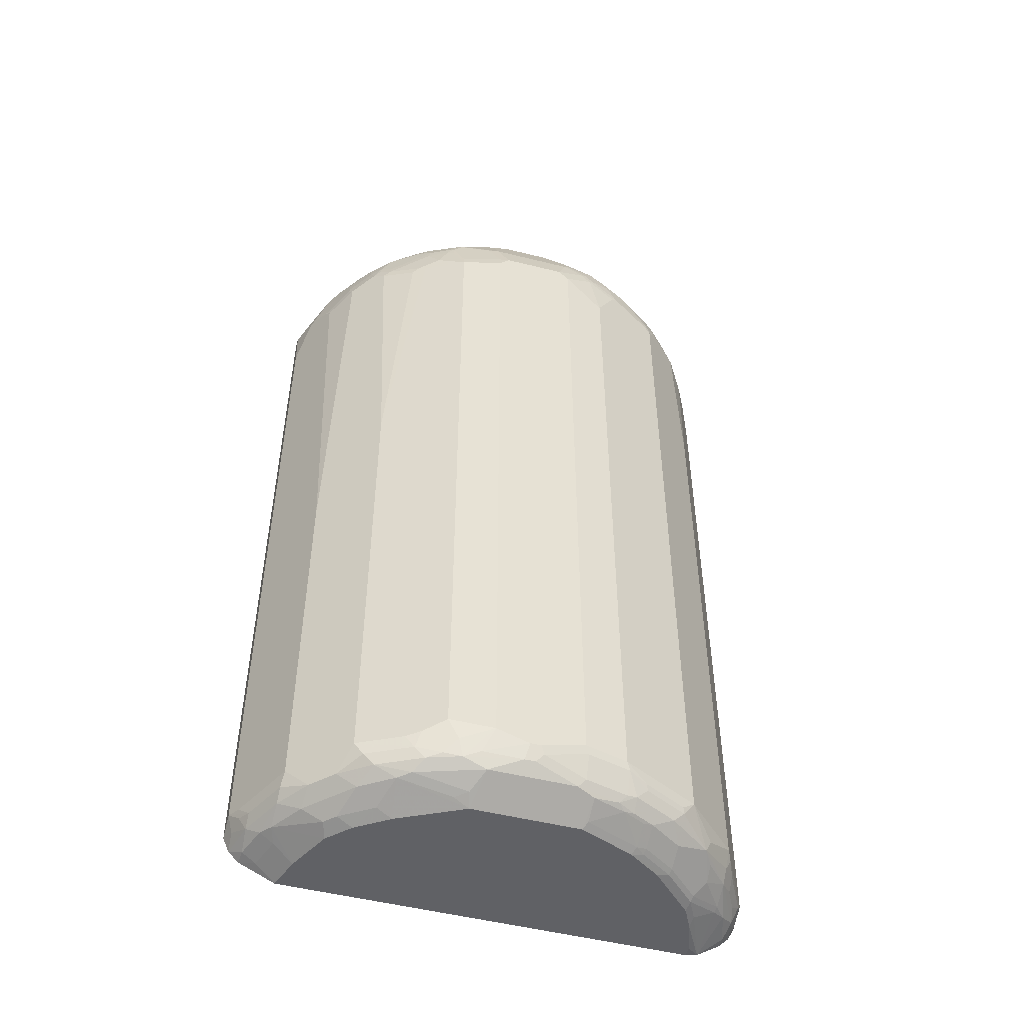
<metadata>
{"format":"obj","ext":"obj","renderer":"f3d","projection":"perspective","resolution":1024,"background":"white","views":[{"elev":-50.2,"azim":-15.4,"up":"+Y"}]}
</metadata>
<code>
v 0.4691 0.6251 0.1169
v 0.4689 0.6837 0.1169
v 0.4689 0.6837 0.1172
v 0.4689 0.6056 0.1563
v 0.4691 -0.8199 0.1169
v 0.4688 0.6841 0.1169
v 0.4628 0.6987 0.1169
v 0.4624 0.6967 0.1238
v 0.4445 0.7032 0.1783
v 0.4493 0.6837 0.1758
v 0.4493 0.6446 0.1954
v 0.3973 0.3515 0.2996
v 0.4689 -0.8009 0.1563
v 0.469 -0.8204 0.1169
v 0.4433 0.7377 0.1169
v 0.4428 0.7358 0.1238
v 0.4428 0.7163 0.1628
v 0.4396 0.7131 0.1807
v 0.4053 0.7032 0.2564
v 0.4445 0.6642 0.1978
v 0.4363 0.6446 0.2214
v 0.4167 0.6251 0.2605
v 0.3777 0.6446 0.3191
v 0.2995 0.6251 0.3973
v 0.3973 -0.8009 0.2996
v 0.4445 -0.8107 0.2051
v 0.4639 -0.8107 0.1661
v 0.4639 -0.8303 0.127
v 0.4625 -0.8333 0.1169
v 0.4165 0.7785 0.1169
v 0.42 0.7717 0.1221
v 0.4396 0.7326 0.1416
v 0.4005 0.7131 0.2589
v 0.42 0.7521 0.1612
v 0.4005 0.7521 0.2198
v 0.3973 0.6837 0.28
v 0.3581 0.7032 0.3191
v 0.3419 0.674 0.3468
v 0.3191 0.6446 0.3777
v 0.293 0.6446 0.3981
v 0.2832 0.6348 0.4054
v 0.2051 0.6543 0.4445
v 0.2214 0.6446 0.4363
v 0.2344 0.6251 0.4298
v 0.2995 -0.8009 0.3973
v 0.3467 -0.8303 0.3419
v 0.337 -0.8498 0.3419
v 0.3956 -0.8303 0.2833
v 0.4053 -0.8107 0.2833
v 0.4249 -0.8107 0.2442
v 0.4567 -0.8204 0.1758
v 0.4445 -0.8498 0.1661
v 0.4567 -0.8399 0.1368
v 0.4559 -0.8465 0.1169
v 0.4124 0.7845 0.1169
v 0.4037 0.7944 0.1238
v 0.3842 0.8139 0.1433
v 0.3809 0.8107 0.1612
v 0.3613 0.7326 0.298
v 0.3809 0.7912 0.2003
v 0.3419 0.8107 0.2393
v 0.3613 0.7717 0.2589
v 0.3613 0.7521 0.2784
v 0.3419 0.7326 0.3175
v 0.3191 0.7032 0.3582
v 0.293 0.7032 0.3785
v 0.2344 0.7032 0.4176
v 0.2149 0.6642 0.4371
v 0.1953 0.6446 0.4493
v 0.1856 0.6936 0.4445
v 0.1465 0.674 0.464
v 0.1563 0.5665 0.4689
v 0.2344 -0.8009 0.4298
v 0.1978 -0.8204 0.4445
v 0.2759 -0.8204 0.4054
v 0.2783 -0.8303 0.4005
v 0.3565 -0.8693 0.2833
v 0.3541 -0.8547 0.3126
v 0.3956 -0.8498 0.2638
v 0.2589 -0.8498 0.4005
v 0.2783 -0.8693 0.3614
v 0.337 -0.8889 0.2638
v 0.4175 -0.8204 0.254
v 0.4371 -0.8204 0.2149
v 0.4371 -0.8399 0.1954
v 0.4152 -0.8498 0.2247
v 0.4167 -0.866 0.1954
v 0.4363 -0.866 0.1368
v 0.4366 -0.866 0.1169
v 0.4003 0.8012 0.1169
v 0.3777 0.8269 0.1303
v 0.3613 0.8498 0.1221
v 0.3419 0.8498 0.1807
v 0.3419 0.7521 0.298
v 0.3223 0.8498 0.2198
v 0.3419 0.7717 0.2784
v 0.2637 0.8498 0.2784
v 0.3028 0.7326 0.3565
v 0.2637 0.7717 0.3565
v 0.3028 0.7131 0.3663
v 0.2442 0.7326 0.3956
v 0.1953 0.7423 0.4176
v 0.1953 0.7032 0.4371
v 0.2246 0.6936 0.4249
v 0.1367 0.6642 0.4689
v 0.1465 0.7326 0.4445
v 0.1269 0.6936 0.464
v 0.07815 0.6251 0.4884
v 0.1563 -0.8009 0.4689
v 0.1627 -0.8139 0.4624
v 0.2002 -0.8303 0.4396
v 0.2393 -0.8303 0.42
v 0.3956 -0.8693 0.2247
v 0.4175 -0.8399 0.2345
v 0.1806 -0.8498 0.4396
v 0.2197 -0.8693 0.4005
v 0.2197 -0.8889 0.3614
v 0.2783 -0.8889 0.3223
v 0.3175 -0.8889 0.2833
v 0.2759 -0.8938 0.3126
v 0.3345 -0.8938 0.254
v 0.3931 -0.8743 0.2149
v 0.3933 -0.8938 0.1169
v 0.3936 -0.8936 0.1169
v 0.3968 0.8058 0.1169
v 0.3613 0.8498 0.1169
v 0.3517 0.8596 0.1169
v 0.3419 0.8693 0.1221
v 0.3386 0.866 0.1498
v 0.3223 0.8693 0.1807
v 0.2637 0.8303 0.298
v 0.3028 0.8693 0.2198
v 0.2637 0.8693 0.2589
v 0.2442 0.8693 0.2784
v 0.2442 0.8498 0.298
v 0.2442 0.8107 0.337
v 0.2246 0.7521 0.3956
v 0.1758 0.7228 0.4371
v 0.2051 0.7521 0.4054
v 0.1856 0.7912 0.3858
v 0.1758 0.7814 0.3981
v 0.1172 0.6837 0.4689
v 0.08788 0.7131 0.464
v 0.1367 0.7488 0.4363
v 0.09761 0.7618 0.4371
v 0.08788 0.7521 0.4445
v 0.05859 0.6446 0.4884
v 0.07815 -0.8009 0.4884
v 0.08457 -0.8139 0.4819
v 0.1237 -0.8334 0.4624
v 0.1627 -0.853 0.4428
v 0.1498 -0.866 0.4363
v 0.1806 -0.8693 0.42
v 0.2018 -0.8725 0.4038
v 0.2018 -0.892 0.3647
v 0.2173 -0.8938 0.3516
v 0.1953 -0.8987 0.3516
v 0.2539 -0.8987 0.3126
v 0.2735 -0.8987 0.2931
v 0.3126 -0.8987 0.254
v 0.3321 -0.8987 0.2345
v 0.3541 -0.8938 0.2149
v 0.3516 -0.8987 0.1954
v 0.3712 -0.8987 0.1368
v 0.3715 -0.8987 0.1169
v 0.3419 0.8693 0.1169
v 0.3344 0.8739 0.1169
v 0.3255 0.8725 0.1628
v 0.3061 0.8725 0.2019
v 0.293 0.8743 0.2174
v 0.2344 0.8743 0.276
v 0.1856 0.8693 0.3175
v 0.1856 0.8498 0.337
v 0.2051 0.7912 0.3761
v 0.1758 0.8074 0.3777
v 0.1367 0.8009 0.3981
v 0.07815 0.7032 0.4689
v -0.07815 0.7032 0.4689
v 0.04876 0.7912 0.4249
v 0.07815 0.7683 0.4363
v 0.05859 0.8009 0.4176
v -0.05859 0.6446 0.4884
v 0 -0.8204 0.4884
v 0.006428 -0.8334 0.4819
v 0.08457 -0.853 0.4624
v 0.07163 -0.866 0.4558
v 0.1041 -0.8725 0.4428
v 0.1627 -0.8725 0.4233
v 0.1041 -0.892 0.4038
v 0.09761 -0.8987 0.3907
v -0.3712 -0.8987 0.1169
v 0.2953 0.8934 0.1169
v 0.2735 0.8987 0.1368
v 0.293 0.879 0.1954
v 0.2735 0.8938 0.1587
v 0.1953 0.8938 0.2564
v 0.1758 0.8743 0.315
v 0.1758 0.8938 0.276
v 0.1563 0.866 0.3386
v 0.1367 0.8269 0.3777
v 0.09761 0.8399 0.3785
v 0.07815 0.8204 0.3981
v -0.1367 0.7228 0.4493
v -0.1563 0.7252 0.4445
v -0.09761 0.7057 0.464
v -0.07815 0.6471 0.4835
v -0.07815 0.7683 0.4363
v 0.03903 0.8074 0.4168
v -0.03903 0.8074 0.4168
v -0.07815 0.6251 0.4884
v -0.01947 -0.8204 0.4884
v -0.006428 -0.8465 0.4754
v -0.08457 -0.866 0.4558
v -0.09761 -0.8987 0.3907
v -0.4377 -0.8674 0.1169
v -0.3712 -0.8987 0.1172
v 0.293 0.8943 0.1169
v 0.2738 0.8987 0.1169
v 0.1953 0.8987 0.2345
v 0.1563 0.8987 0.2735
v 0.1367 0.8938 0.2955
v 0.1172 0.8855 0.3191
v 0.09761 0.866 0.3582
v 0.05859 0.8269 0.3973
v -0.1367 0.7488 0.4363
v -0.166 0.7277 0.4396
v -0.1856 0.7082 0.4396
v -0.1758 0.7057 0.4445
v -0.1563 0.6471 0.464
v -0.09761 0.8465 0.3777
v -0.05859 0.8269 0.3973
v -0.1563 0.6251 0.4689
v -0.07815 -0.8009 0.4884
v -0.09761 -0.8399 0.4689
v -0.02599 -0.8465 0.4754
v -0.1269 -0.8498 0.4591
v -0.1433 -0.866 0.4363
v -0.1041 -0.8855 0.4168
v -0.2149 -0.8987 0.3321
v -0.1269 -0.8889 0.4005
v -0.2246 -0.8693 0.4005
v -0.4363 -0.866 0.1433
v -0.4572 -0.8479 0.1169
v -0.4102 -0.879 0.1368
v -0.3516 -0.8987 0.1758
v -0.3907 -0.879 0.1954
v -0.2735 0.8987 0.1169
v 0.1172 0.8987 0.2931
v -0.1074 0.8743 0.3419
v -0.09761 0.866 0.3582
v -0.1367 0.8269 0.3777
v -0.1758 0.8074 0.3777
v -0.2051 0.7863 0.381
v -0.2246 0.7472 0.4005
v -0.2442 0.7277 0.4005
v -0.2246 0.7082 0.42
v -0.2279 0.6902 0.4233
v -0.1888 0.6902 0.4428
v -0.1758 0.6837 0.4493
v -0.1953 0.866 0.3191
v -0.2084 0.6512 0.4428
v -0.2344 0.6251 0.4298
v -0.1563 -0.7814 0.4689
v -0.1367 -0.8204 0.4689
v -0.1595 -0.8433 0.4526
v -0.1856 -0.8498 0.4396
v -0.2018 -0.866 0.4168
v -0.2442 -0.8889 0.3419
v -0.2735 -0.8987 0.2931
v -0.2637 -0.8498 0.4005
v -0.2832 -0.8693 0.3614
v -0.4167 -0.866 0.2019
v -0.4396 -0.8498 0.1856
v -0.4591 -0.8303 0.1466
v -0.4689 -0.8206 0.1169
v -0.3126 -0.8987 0.254
v -0.4005 -0.8693 0.2247
v -0.2735 0.8987 0.1563
v -0.3122 0.8867 0.1169
v -0.03903 0.8987 0.2931
v -0.166 0.8743 0.3223
v -0.09761 0.879 0.3321
v -0.1172 0.8987 0.2735
v -0.1758 0.8987 0.254
v -0.2246 0.8449 0.3223
v -0.2442 0.7863 0.3614
v -0.3028 0.7277 0.3614
v -0.2637 0.6886 0.4005
v -0.2637 0.7668 0.3614
v -0.3061 0.6512 0.3842
v -0.2051 0.8743 0.3028
v -0.2246 0.8644 0.3028
v -0.2474 0.6316 0.4233
v -0.2604 0.6186 0.4168
v -0.2995 0.07161 0.3973
v -0.2344 -0.8009 0.4298
v -0.2214 -0.8074 0.4363
v -0.1953 -0.8009 0.4493
v -0.166 -0.8107 0.4591
v -0.2051 -0.8303 0.4396
v -0.2442 -0.8303 0.42
v -0.3028 -0.8889 0.3028
v -0.3223 -0.8889 0.2833
v -0.2832 -0.8303 0.4005
v -0.3191 -0.8465 0.3582
v -0.3028 -0.8693 0.3419
v -0.4005 -0.8498 0.2638
v -0.42 -0.8303 0.2442
v -0.4396 -0.8303 0.2051
v -0.4525 -0.8238 0.1791
v -0.4689 -0.8009 0.1563
v -0.4689 -0.8204 0.1172
v -0.4691 -0.8201 0.1169
v -0.3613 -0.8693 0.2833
v -0.2832 0.8938 0.1661
v -0.2637 0.8938 0.1856
v -0.2344 0.8987 0.1954
v -0.3515 0.8598 0.1169
v -0.3386 0.866 0.1368
v -0.3223 0.8743 0.1466
v -0.293 0.8864 0.1758
v -0.1856 0.8938 0.2638
v -0.2442 0.8644 0.2833
v -0.3223 0.7277 0.3419
v -0.3223 0.6886 0.3614
v -0.3028 0.6691 0.381
v -0.2637 0.8644 0.2638
v -0.3419 0.7668 0.2833
v -0.3191 0.6381 0.3777
v -0.3255 0.6707 0.3647
v -0.2246 0.8743 0.2833
v -0.3973 -0.1237 0.2996
v -0.2995 -0.8074 0.3973
v -0.3419 -0.8693 0.3028
v -0.3581 -0.8465 0.3191
v -0.3973 -0.8074 0.2996
v -0.4005 -0.8303 0.2833
v -0.4558 -0.8074 0.1823
v -0.4689 0.5665 0.1563
v -0.4691 0.6249 0.1169
v -0.2832 0.8743 0.2247
v -0.2637 0.8743 0.2442
v -0.3517 0.8596 0.1169
v -0.3191 0.866 0.1758
v -0.3777 0.8269 0.1368
v -0.2995 0.866 0.2149
v -0.3419 0.7277 0.3223
v -0.3419 0.6886 0.3419
v -0.3386 0.6577 0.3582
v -0.2832 0.8644 0.2442
v -0.3419 0.8058 0.2442
v -0.3613 0.7472 0.2833
v -0.3777 0.6381 0.3191
v -0.4167 0.6186 0.2605
v -0.4232 0.6316 0.2475
v -0.4428 0.6512 0.2084
v -0.4493 0.6446 0.1954
v -0.4689 0.6642 0.1368
v -0.4689 0.6645 0.1169
v -0.397 0.8077 0.1169
v -0.3973 0.8074 0.1172
v -0.3191 0.8465 0.2149
v -0.3973 0.7683 0.1954
v -0.3809 0.8058 0.1661
v -0.3386 0.8269 0.2149
v -0.4005 0.7277 0.2442
v -0.3809 0.7082 0.2833
v -0.3809 0.6691 0.3028
v -0.3842 0.6512 0.3061
v -0.4005 0.7472 0.2247
v -0.3613 0.7668 0.2638
v -0.4232 0.6902 0.228
v -0.4396 0.6691 0.2051
v -0.4445 0.6666 0.1954
v -0.4624 0.6707 0.1498
v -0.4445 0.7252 0.1368
v -0.4639 0.6865 0.1169
v -0.464 0.6862 0.1169
v -0.3973 0.8074 0.1169
v -0.4363 0.749 0.1169
v -0.4363 0.7488 0.1172
v -0.4167 0.7488 0.1758
v -0.42 0.7277 0.2051
v -0.42 0.7082 0.2247
v -0.4005 0.6886 0.2638
v -0.4249 0.7057 0.2149
v -0.4249 0.7252 0.1954
v -0.4494 0.7228 0.1169
v -0.4364 0.7488 0.1169
f 1 2 3
f 230 250 260
f 230 260 251
f 232 259 258
f 232 258 261
f 232 261 262
f 232 262 296
f 232 296 263
f 233 263 264
f 233 264 236
f 230 231 250
f 233 236 234
f 236 265 266
f 237 266 267
f 237 267 238
f 238 267 241
f 238 241 240
f 239 241 268
f 239 268 269
f 241 267 270
f 241 270 271
f 234 236 235
f 241 271 268
f 228 232 229
f 228 258 259
f 216 245 246
f 216 246 244
f 220 248 221
f 221 248 222
f 222 248 223
f 223 248 249
f 223 249 250
f 223 250 231
f 223 231 224
f 228 259 232
f 225 230 251
f 225 252 253
f 225 253 226
f 226 253 254
f 226 254 255
f 226 255 227
f 227 255 256
f 227 256 257
f 227 257 258
f 227 258 228
f 225 251 252
f 242 272 273
f 242 273 243
f 242 244 246
f 256 288 257
f 257 288 290
f 257 290 261
f 257 261 258
f 260 281 291
f 260 291 292
f 260 292 285
f 261 290 293
f 261 293 294
f 255 289 287
f 261 294 262
f 262 295 333
f 262 333 296
f 263 296 297
f 263 297 298
f 263 298 300
f 263 300 299
f 263 299 264
f 264 299 300
f 264 300 265
f 262 294 295
f 255 288 256
f 255 325 288
f 255 287 325
f 242 246 272
f 243 274 275
f 243 273 274
f 245 276 277
f 245 277 246
f 246 277 272
f 247 279 278
f 248 280 249
f 249 281 250
f 249 280 282
f 249 282 283
f 249 283 284
f 249 284 281
f 250 281 260
f 251 260 252
f 252 260 253
f 253 260 285
f 253 285 286
f 253 286 254
f 254 286 289
f 254 289 255
f 215 244 242
f 265 300 266
f 215 216 244
f 214 241 239
f 178 207 225
f 178 225 203
f 179 208 209
f 179 209 207
f 180 181 208
f 181 202 224
f 181 224 208
f 182 206 210
f 183 211 235
f 178 179 207
f 183 235 212
f 184 212 185
f 185 212 186
f 186 212 235
f 186 235 213
f 186 213 214
f 186 214 190
f 186 190 187
f 187 190 189
f 187 189 188
f 183 212 184
f 191 216 215
f 178 206 182
f 178 204 205
f 168 192 193
f 168 193 169
f 169 194 170
f 169 193 194
f 170 194 193
f 170 193 195
f 170 195 196
f 170 196 171
f 171 197 172
f 178 205 206
f 171 196 198
f 172 199 173
f 172 197 199
f 173 199 174
f 174 199 175
f 175 199 200
f 176 200 223
f 176 223 201
f 176 201 202
f 178 203 204
f 171 198 197
f 192 217 193
f 193 217 218
f 193 218 247
f 204 206 205
f 204 225 226
f 206 229 232
f 206 232 210
f 207 209 230
f 207 230 225
f 208 224 231
f 208 231 209
f 209 231 230
f 204 229 206
f 210 232 263
f 211 233 234
f 211 234 235
f 213 235 236
f 213 236 266
f 213 266 237
f 213 237 238
f 213 238 214
f 214 238 240
f 214 240 241
f 210 263 233
f 204 228 229
f 204 227 228
f 204 226 227
f 193 247 278
f 193 278 317
f 193 317 284
f 193 284 283
f 193 283 280
f 193 280 248
f 193 248 220
f 193 220 219
f 193 219 196
f 193 196 195
f 196 219 220
f 196 220 198
f 197 198 221
f 197 221 199
f 198 220 221
f 199 221 222
f 199 222 223
f 199 223 200
f 201 224 202
f 201 223 224
f 203 225 204
f 215 242 243
f 167 192 168
f 266 270 267
f 266 301 270
f 341 346 350
f 341 350 342
f 343 360 361
f 343 361 345
f 344 345 362
f 344 362 346
f 345 361 363
f 345 363 364
f 345 364 351
f 340 358 359
f 345 351 365
f 346 362 351
f 346 351 350
f 347 366 367
f 347 367 348
f 347 352 366
f 348 368 369
f 348 369 353
f 348 353 349
f 348 367 368
f 345 365 362
f 351 362 365
f 339 358 340
f 335 336 337
f 321 346 341
f 322 342 331
f 323 331 342
f 323 342 327
f 324 347 348
f 324 328 347
f 325 348 349
f 325 349 330
f 327 342 350
f 339 357 358
f 327 350 351
f 328 371 352
f 328 352 347
f 329 349 353
f 329 353 332
f 332 353 354
f 332 354 355
f 332 355 356
f 332 356 357
f 332 357 339
f 328 351 371
f 351 364 370
f 351 370 371
f 352 371 366
f 366 371 370
f 366 370 383
f 367 385 368
f 368 385 369
f 369 385 384
f 369 384 372
f 373 384 386
f 373 386 374
f 374 386 375
f 366 385 367
f 375 386 387
f 376 388 377
f 376 387 381
f 376 381 380
f 376 380 389
f 376 389 388
f 381 387 382
f 382 387 383
f 383 387 386
f 383 386 384
f 375 387 376
f 366 384 385
f 366 383 384
f 363 370 364
f 353 369 355
f 353 355 354
f 355 369 356
f 356 369 372
f 356 372 384
f 356 384 373
f 356 373 374
f 356 374 375
f 356 375 358
f 356 358 357
f 358 375 376
f 358 376 377
f 358 377 378
f 358 378 359
f 360 379 361
f 361 379 380
f 361 380 381
f 361 381 363
f 363 381 382
f 363 382 383
f 363 383 370
f 321 344 346
f 266 300 301
f 319 345 344
f 319 321 320
f 278 315 316
f 278 316 317
f 279 318 319
f 279 319 320
f 279 320 321
f 279 321 315
f 280 283 282
f 281 284 322
f 281 322 291
f 278 279 315
f 284 317 322
f 285 323 286
f 286 323 327
f 286 327 289
f 287 324 348
f 287 348 325
f 287 289 324
f 288 325 326
f 288 326 290
f 289 327 351
f 285 292 323
f 289 351 328
f 277 303 314
f 276 303 277
f 268 302 269
f 268 271 302
f 269 302 303
f 269 303 276
f 270 301 304
f 270 304 305
f 270 305 271
f 271 305 306
f 271 306 303
f 277 314 307
f 271 303 302
f 272 307 273
f 273 307 308
f 273 308 309
f 273 309 310
f 273 310 311
f 273 311 274
f 274 312 275
f 274 311 312
f 275 312 313
f 272 277 307
f 289 328 324
f 290 329 294
f 290 294 293
f 307 337 308
f 308 337 336
f 308 336 309
f 309 336 338
f 309 338 311
f 309 311 310
f 311 313 312
f 311 338 336
f 311 336 332
f 307 335 337
f 311 332 339
f 311 340 313
f 314 334 335
f 315 321 341
f 315 341 342
f 315 342 316
f 316 322 317
f 316 342 322
f 318 343 319
f 319 344 321
f 311 339 340
f 307 314 335
f 305 336 335
f 305 333 336
f 290 326 325
f 290 325 330
f 290 330 349
f 290 349 329
f 291 331 323
f 291 323 292
f 291 322 331
f 294 329 295
f 295 329 332
f 295 332 336
f 295 336 333
f 296 333 297
f 297 333 300
f 297 300 298
f 300 333 301
f 301 333 304
f 303 306 334
f 303 334 314
f 304 333 305
f 305 335 334
f 305 334 306
f 319 343 345
f 157 159 158
f 236 264 265
f 157 161 160
f 31 58 34
f 33 59 36
f 33 35 63
f 33 63 59
f 35 60 95
f 35 95 61
f 35 61 62
f 35 62 63
f 36 59 37
f 31 57 58
f 37 59 64
f 37 65 38
f 38 65 39
f 39 65 66
f 39 66 40
f 40 66 67
f 40 67 68
f 40 68 42
f 40 42 41
f 42 69 43
f 37 64 65
f 42 68 70
f 31 56 57
f 30 55 31
f 24 40 41
f 24 41 42
f 24 42 43
f 24 43 44
f 24 44 73
f 24 73 45
f 25 45 46
f 25 46 47
f 25 47 48
f 31 55 56
f 25 48 49
f 25 50 26
f 26 50 84
f 26 84 51
f 26 51 27
f 27 51 52
f 27 52 53
f 27 53 28
f 28 53 54
f 28 54 29
f 25 49 50
f 42 70 71
f 42 71 69
f 43 69 72
f 52 87 88
f 52 88 54
f 52 54 53
f 54 88 89
f 55 90 56
f 56 90 57
f 57 90 91
f 57 91 58
f 58 91 92
f 52 86 87
f 58 92 93
f 59 63 96
f 59 96 94
f 59 94 64
f 60 93 95
f 61 96 63
f 61 63 62
f 61 95 97
f 61 97 96
f 64 98 65
f 58 93 60
f 52 85 86
f 51 85 52
f 51 84 85
f 43 72 44
f 44 72 109
f 44 109 73
f 45 73 74
f 45 74 75
f 45 75 76
f 45 76 47
f 45 47 46
f 47 77 78
f 47 78 79
f 47 79 48
f 47 76 80
f 47 80 81
f 47 81 119
f 47 119 82
f 47 82 77
f 48 79 114
f 48 114 83
f 48 83 49
f 49 83 84
f 49 84 50
f 24 39 40
f 64 94 99
f 23 39 24
f 23 37 38
f 1 360 343
f 1 343 318
f 1 318 279
f 1 279 247
f 1 247 218
f 1 218 217
f 1 217 192
f 1 192 167
f 1 167 166
f 1 379 360
f 1 166 127
f 1 126 125
f 1 125 90
f 1 90 55
f 1 55 30
f 1 30 15
f 1 15 7
f 1 7 6
f 1 6 2
f 2 6 3
f 1 127 126
f 3 6 7
f 1 380 379
f 1 388 389
f 1 3 4
f 1 4 13
f 1 13 5
f 1 5 14
f 1 14 29
f 1 29 54
f 1 54 89
f 1 89 124
f 1 124 123
f 1 389 380
f 1 123 165
f 1 191 215
f 1 215 243
f 1 243 275
f 1 275 313
f 1 313 340
f 1 340 359
f 1 359 378
f 1 378 377
f 1 377 388
f 1 165 191
f 3 7 8
f 3 8 9
f 3 9 10
f 13 27 14
f 14 27 28
f 14 28 29
f 15 30 31
f 15 31 16
f 16 32 18
f 16 18 17
f 16 31 32
f 18 32 31
f 13 26 27
f 18 31 34
f 18 58 60
f 18 60 35
f 18 35 33
f 19 33 36
f 19 36 20
f 20 36 21
f 21 36 22
f 22 36 23
f 23 36 37
f 18 34 58
f 13 25 26
f 12 45 25
f 12 24 45
f 3 10 11
f 3 11 4
f 4 11 12
f 4 12 25
f 4 25 13
f 5 13 14
f 7 15 16
f 7 16 8
f 8 16 17
f 157 160 159
f 8 18 9
f 9 18 33
f 9 33 19
f 9 19 20
f 9 20 11
f 9 11 10
f 11 20 21
f 11 21 12
f 12 21 22
f 12 22 23
f 12 23 24
f 23 38 39
f 64 99 98
f 8 17 18
f 65 100 66
f 121 161 163
f 121 163 162
f 121 162 122
f 122 162 123
f 123 162 163
f 123 163 164
f 123 164 165
f 127 166 128
f 128 166 167
f 121 160 161
f 128 167 168
f 129 168 130
f 130 168 169
f 130 169 132
f 132 169 170
f 132 170 133
f 133 170 171
f 133 171 134
f 134 172 173
f 134 173 135
f 128 168 129
f 134 171 172
f 120 160 121
f 120 158 159
f 108 183 148
f 109 148 149
f 109 149 110
f 110 149 150
f 110 150 151
f 110 151 115
f 110 115 111
f 115 151 152
f 115 152 153
f 120 159 160
f 115 153 116
f 116 188 154
f 116 154 117
f 117 154 155
f 117 155 156
f 117 156 120
f 117 120 118
f 118 120 119
f 120 156 157
f 120 157 158
f 116 153 188
f 135 173 136
f 136 173 174
f 137 174 140
f 152 186 187
f 152 187 188
f 152 188 153
f 154 188 155
f 155 189 190
f 155 190 157
f 155 157 156
f 155 188 189
f 157 190 214
f 151 186 152
f 157 214 239
f 157 269 276
f 157 276 245
f 157 245 216
f 157 216 191
f 157 191 165
f 157 165 164
f 157 164 163
f 157 163 161
f 65 98 100
f 157 239 269
f 151 185 186
f 150 185 151
f 149 185 150
f 137 140 139
f 140 174 175
f 140 175 141
f 141 175 200
f 141 200 176
f 141 176 144
f 142 177 147
f 143 178 177
f 143 146 179
f 143 179 178
f 144 176 145
f 145 180 146
f 145 176 202
f 145 202 181
f 145 181 180
f 146 208 179
f 147 177 178
f 147 178 182
f 148 183 184
f 148 184 149
f 149 184 185
f 108 211 183
f 108 233 211
f 146 180 208
f 108 182 210
f 74 111 112
f 74 112 75
f 75 112 76
f 76 112 80
f 77 113 79
f 77 79 78
f 77 82 113
f 79 113 87
f 79 87 86
f 74 110 111
f 79 86 85
f 80 115 116
f 80 116 81
f 80 112 111
f 80 111 115
f 81 116 117
f 81 117 118
f 81 118 119
f 82 119 120
f 82 120 121
f 79 85 114
f 74 109 110
f 73 109 74
f 72 148 109
f 66 100 98
f 108 210 233
f 66 98 101
f 66 101 67
f 67 101 137
f 67 137 102
f 67 102 138
f 67 138 103
f 67 103 70
f 67 70 104
f 67 104 68
f 68 104 70
f 69 71 105
f 69 105 72
f 70 103 138
f 70 138 106
f 70 107 71
f 71 107 142
f 71 142 105
f 72 105 108
f 72 108 148
f 82 121 122
f 82 122 113
f 70 106 107
f 83 85 84
f 98 99 101
f 99 131 135
f 99 135 136
f 99 136 174
f 99 174 137
f 99 137 101
f 102 106 138
f 102 137 139
f 102 139 140
f 102 140 141
f 102 141 106
f 105 147 108
f 106 143 107
f 106 141 144
f 106 144 145
f 106 145 146
f 106 146 143
f 107 143 177
f 83 114 85
f 107 177 142
f 108 147 182
f 97 135 131
f 97 134 135
f 105 142 147
f 95 133 97
f 87 123 88
f 87 122 123
f 97 133 134
f 87 113 122
f 88 123 124
f 88 124 89
f 90 125 91
f 91 125 92
f 92 126 127
f 92 127 128
f 92 125 126
f 92 129 93
f 95 132 133
f 94 131 99
f 94 97 131
f 92 128 129
f 93 132 95
f 94 96 97
f 93 130 132
f 93 129 130

</code>
